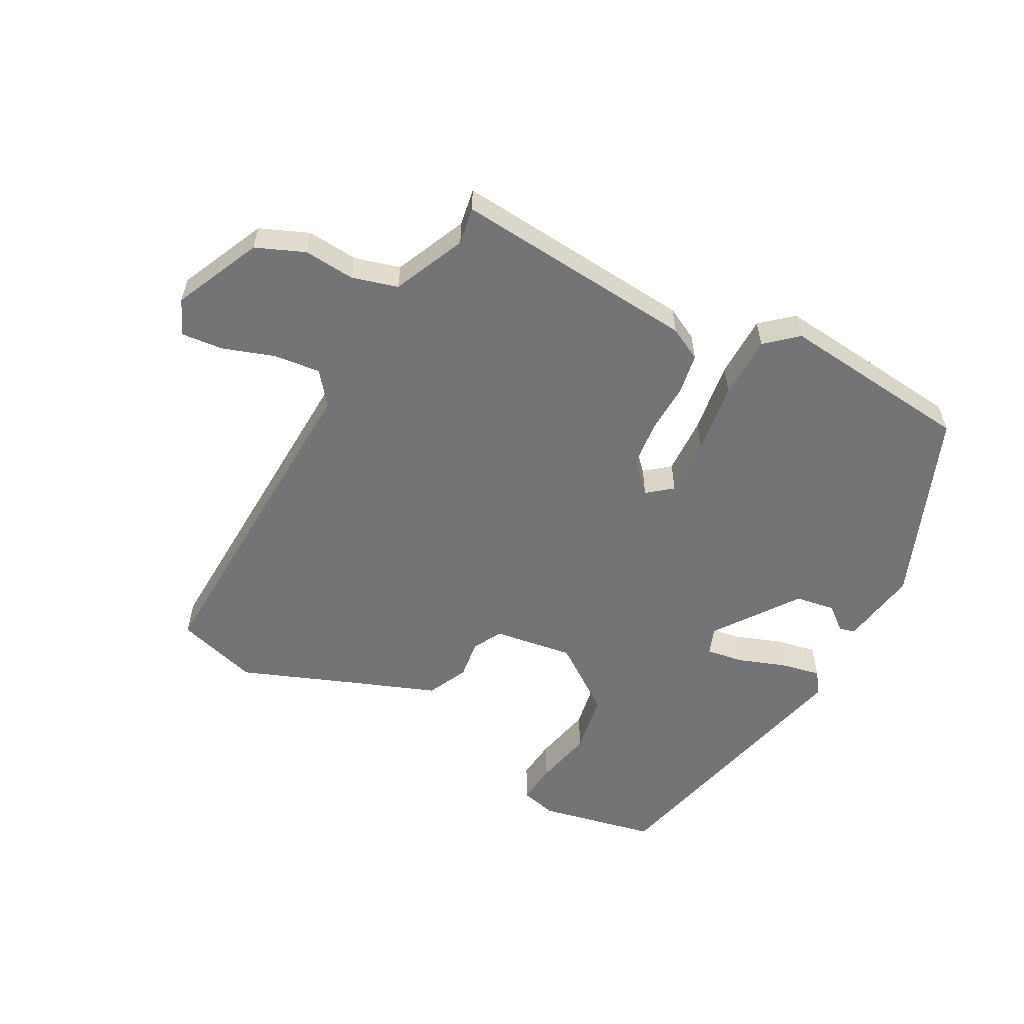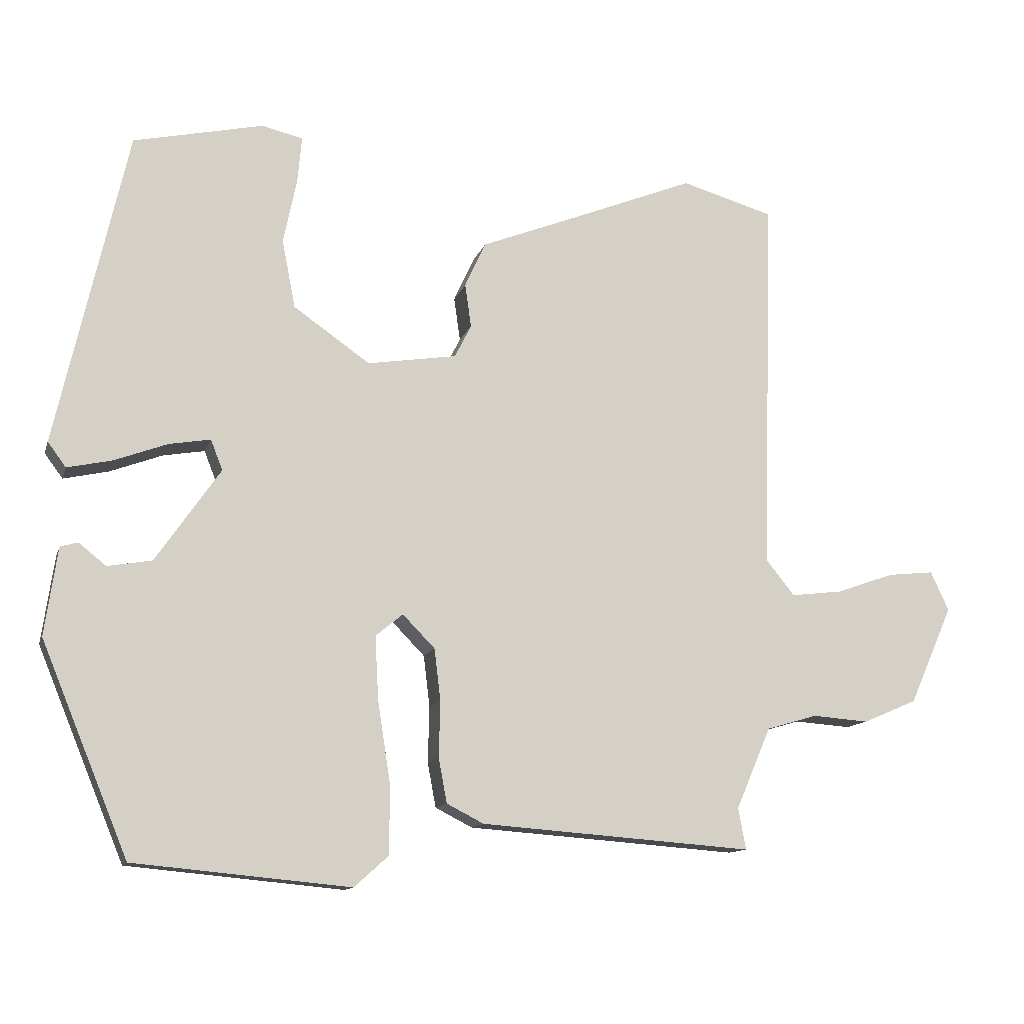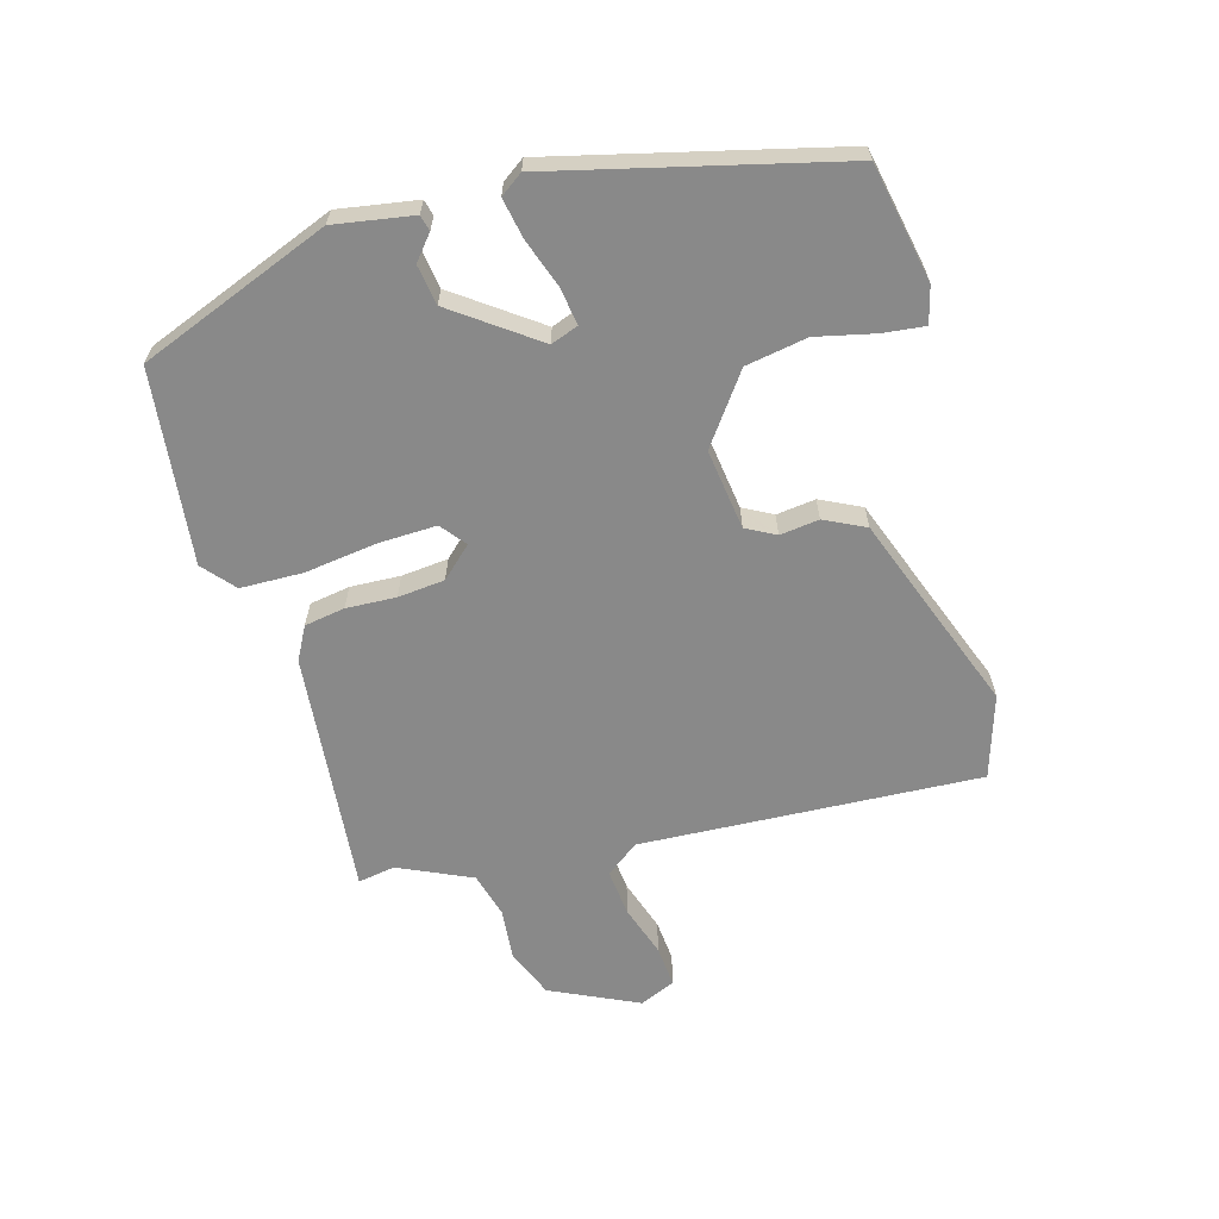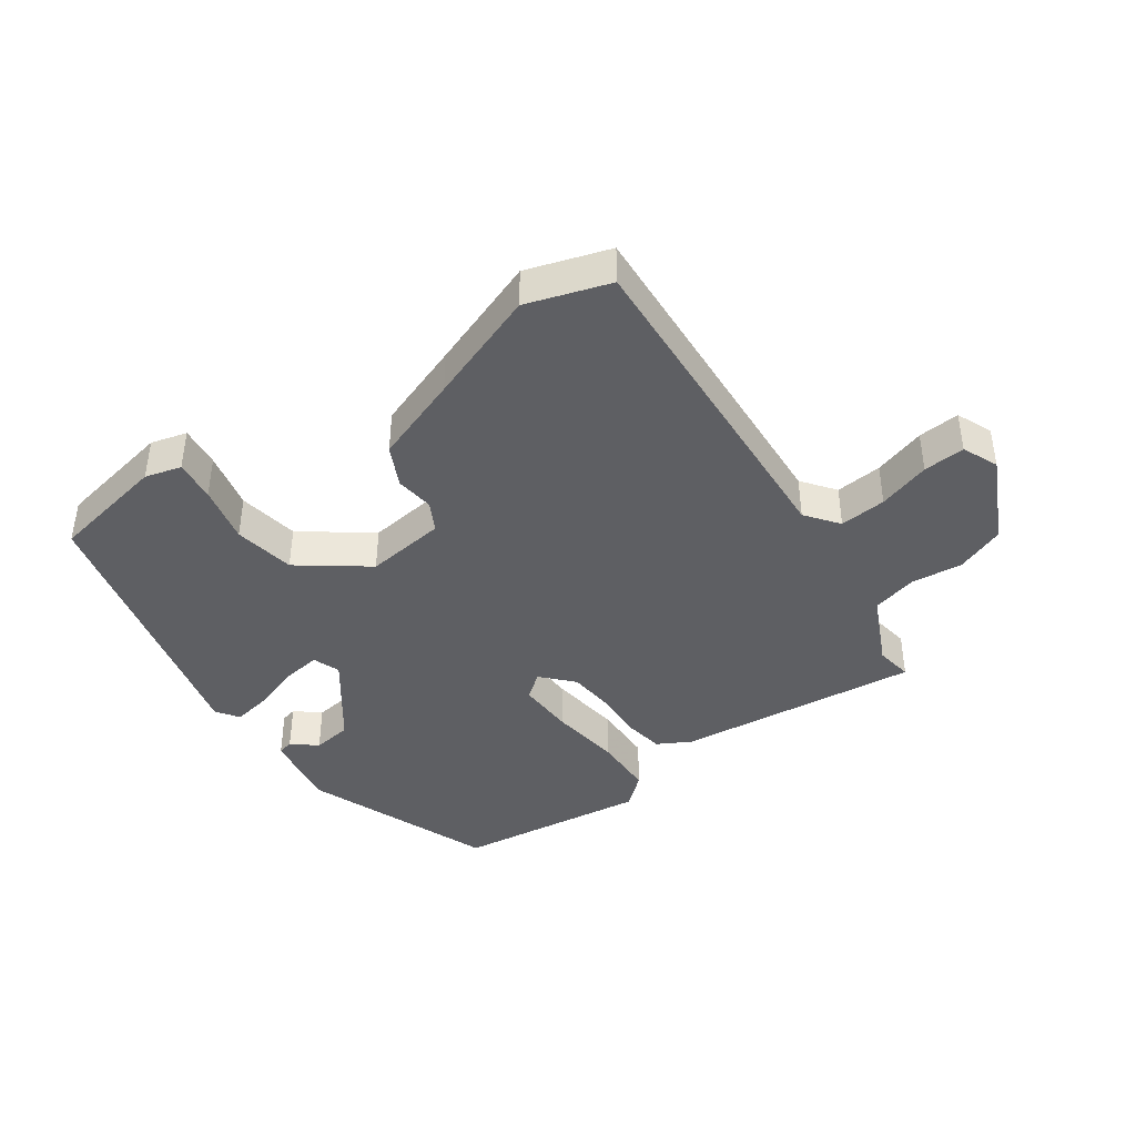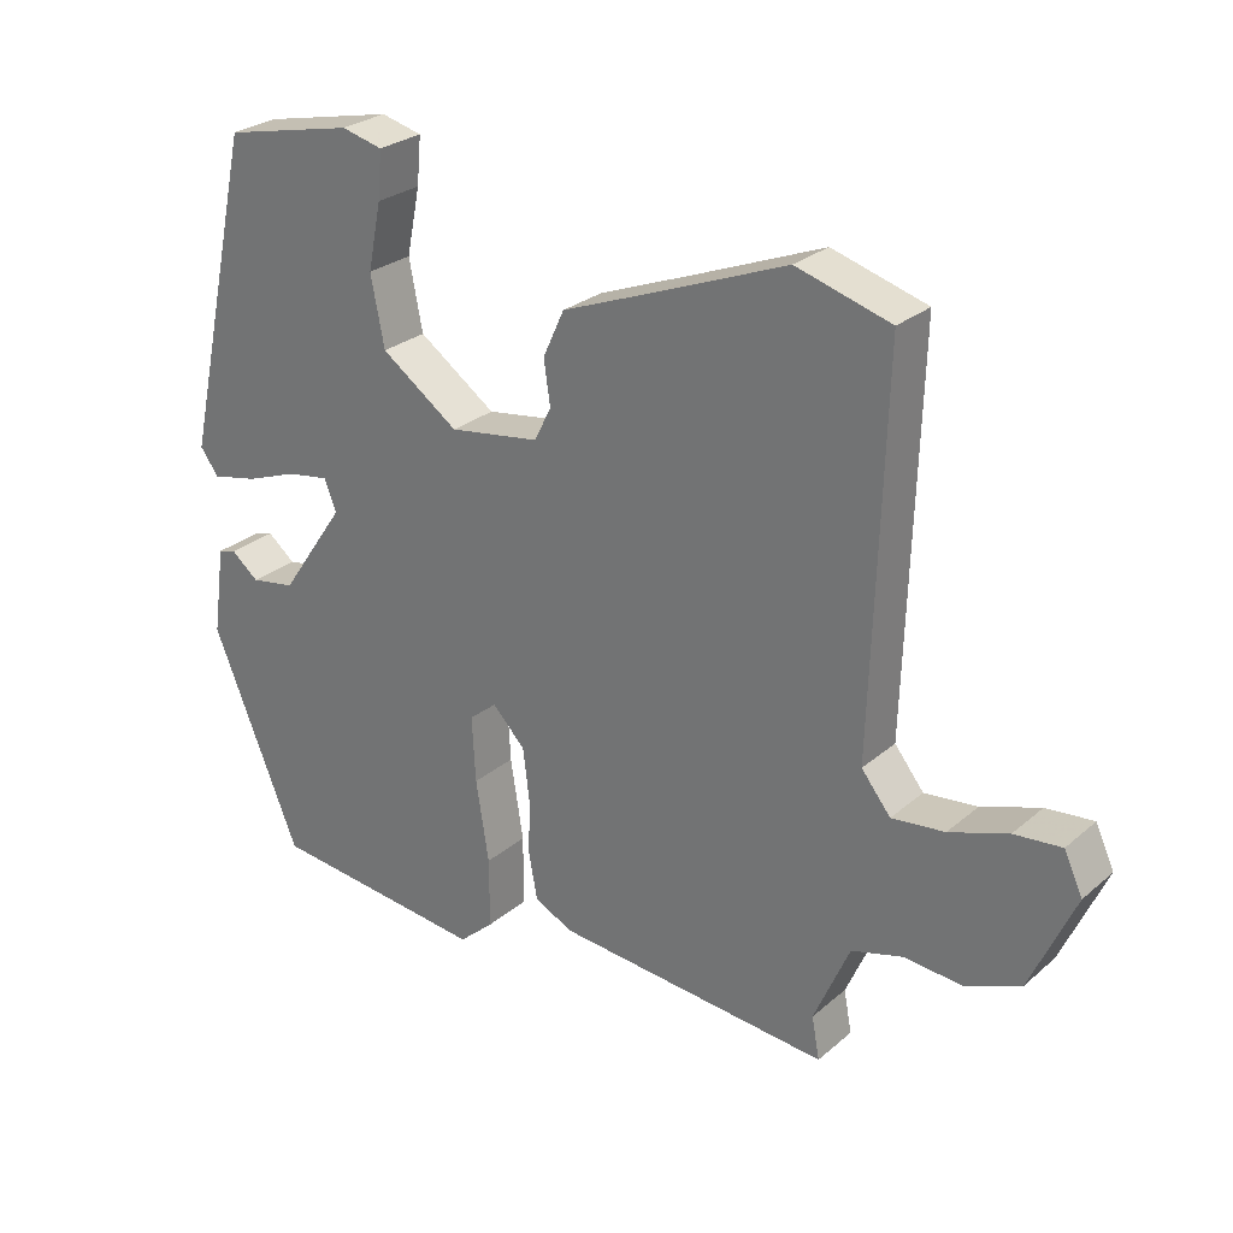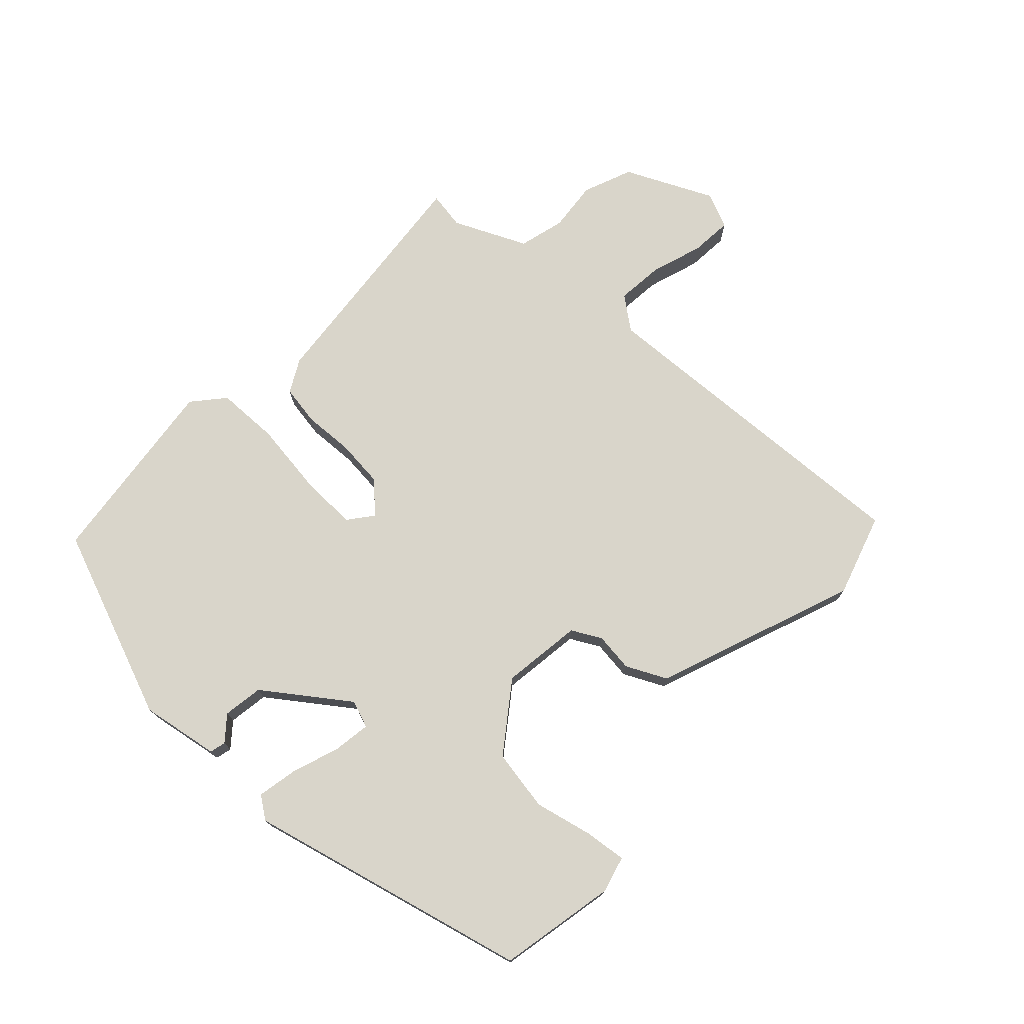
<metadata>
{"format":"obj","ext":"obj","renderer":"f3d","projection":"perspective","resolution":1024,"background":"white","views":[{"elev":-56.3,"azim":151.1,"up":"+Y"},{"elev":-12.2,"azim":-14.7,"up":"+Z"},{"elev":-63.1,"azim":-75.4,"up":"+Y"},{"elev":-41.2,"azim":33.5,"up":"+Y"},{"elev":27.2,"azim":37.9,"up":"+Z"},{"elev":74.5,"azim":-48.2,"up":"+Y"}]}
</metadata>
<code>
v -0.404 0.07 0.507
v -0.219 0.07 0.548
v -0.161 0.07 0.534
v -0.167 0.07 0.468
v -0.186 0.07 0.375
v -0.167 0.07 0.278
v -0.058 0.07 0.202
v 0.069 0.07 0.222
v 0.093 0.07 0.269
v 0.084 0.07 0.331
v 0.114 0.07 0.396
v 0.251 0.07 0.45
v 0.428 0.07 0.521
v 0.56 0.07 0.483
v 0.544 0.07 -0.056
v 0.585 0.07 -0.107
v 0.659 0.07 -0.098
v 0.741 0.07 -0.069
v 0.807 0.07 -0.062
v 0.833 0.07 -0.118
v 0.771 0.07 -0.258
v 0.694 0.07 -0.291
v 0.613 0.07 -0.285
v 0.541 0.07 -0.306
v 0.491 0.07 -0.422
v 0.502 0.07 -0.481
v 0.114 0.07 -0.452
v 0.061 0.07 -0.425
v 0.049 0.07 -0.361
v 0.051 0.07 -0.282
v 0.042 0.07 -0.208
v -0.004 0.07 -0.161
v -0.043 0.07 -0.193
v -0.038 0.07 -0.285
v -0.02 0.07 -0.399
v -0.02 0.07 -0.498
v -0.069 0.07 -0.542
v -0.377 0.07 -0.513
v -0.501 0.07 -0.213
v -0.483 0.07 -0.088
v -0.458 0.07 -0.081
v -0.419 0.07 -0.112
v -0.356 0.07 -0.101
v -0.264 0.07 0.032
v -0.281 0.07 0.075
v -0.34 0.07 0.065
v -0.415 0.07 0.037
v -0.479 0.07 0.023
v -0.505 0.07 0.058
v -0.404 0 0.507
v -0.219 0 0.548
v -0.161 0 0.534
v -0.167 0 0.468
v -0.186 0 0.375
v -0.167 0 0.278
v -0.058 0 0.202
v 0.069 0 0.222
v 0.093 0 0.269
v 0.084 0 0.331
v 0.114 0 0.396
v 0.251 0 0.45
v 0.428 0 0.521
v 0.56 0 0.483
v 0.544 0 -0.056
v 0.585 0 -0.107
v 0.659 0 -0.098
v 0.741 0 -0.069
v 0.807 0 -0.062
v 0.833 0 -0.118
v 0.771 0 -0.258
v 0.694 0 -0.291
v 0.613 0 -0.285
v 0.541 0 -0.306
v 0.491 0 -0.422
v 0.502 0 -0.481
v 0.114 0 -0.452
v 0.061 0 -0.425
v 0.049 0 -0.361
v 0.051 0 -0.282
v 0.042 0 -0.208
v -0.004 0 -0.161
v -0.043 0 -0.193
v -0.038 0 -0.285
v -0.02 0 -0.399
v -0.02 0 -0.498
v -0.069 0 -0.542
v -0.377 0 -0.513
v -0.501 0 -0.213
v -0.483 0 -0.088
v -0.458 0 -0.081
v -0.419 0 -0.112
v -0.356 0 -0.101
v -0.264 0 0.032
v -0.281 0 0.075
v -0.34 0 0.065
v -0.415 0 0.037
v -0.479 0 0.023
v -0.505 0 0.058
f 46 47 48 49
f 45 46 49 1
f 44 45 1 2
f 39 40 41 42
f 39 42 43
f 38 39 43
f 37 38 43 44
f 34 35 36 37
f 33 34 37 44
f 27 28 29 30
f 25 26 27 30
f 24 25 30 31
f 23 24 31 32
f 21 22 23 32
f 17 18 19 20
f 16 17 20 21
f 12 13 14 15
f 10 11 12 15
f 9 10 15 16
f 8 9 16 21
f 2 3 4 5
f 44 2 5
f 44 5 6
f 32 33 44 6
f 7 8 21 32
f 6 7 32
f 98 97 96 95
f 50 98 95 94
f 51 50 94 93
f 91 90 89 88
f 92 91 88
f 92 88 87
f 93 92 87 86
f 86 85 84 83
f 93 86 83 82
f 79 78 77 76
f 79 76 75 74
f 80 79 74 73
f 81 80 73 72
f 81 72 71 70
f 69 68 67 66
f 70 69 66 65
f 64 63 62 61
f 64 61 60 59
f 65 64 59 58
f 70 65 58 57
f 54 53 52 51
f 54 51 93
f 55 54 93
f 55 93 82 81
f 81 70 57 56
f 81 56 55
f 1 50 51 2
f 2 51 52 3
f 3 52 53 4
f 4 53 54 5
f 5 54 55 6
f 6 55 56 7
f 7 56 57 8
f 8 57 58 9
f 9 58 59 10
f 10 59 60 11
f 11 60 61 12
f 12 61 62 13
f 13 62 63 14
f 14 63 64 15
f 15 64 65 16
f 16 65 66 17
f 17 66 67 18
f 18 67 68 19
f 19 68 69 20
f 20 69 70 21
f 21 70 71 22
f 22 71 72 23
f 23 72 73 24
f 24 73 74 25
f 25 74 75 26
f 26 75 76 27
f 27 76 77 28
f 28 77 78 29
f 29 78 79 30
f 30 79 80 31
f 31 80 81 32
f 32 81 82 33
f 33 82 83 34
f 34 83 84 35
f 35 84 85 36
f 36 85 86 37
f 37 86 87 38
f 38 87 88 39
f 39 88 89 40
f 40 89 90 41
f 41 90 91 42
f 42 91 92 43
f 43 92 93 44
f 44 93 94 45
f 45 94 95 46
f 46 95 96 47
f 47 96 97 48
f 48 97 98 49
f 49 98 50 1

</code>
